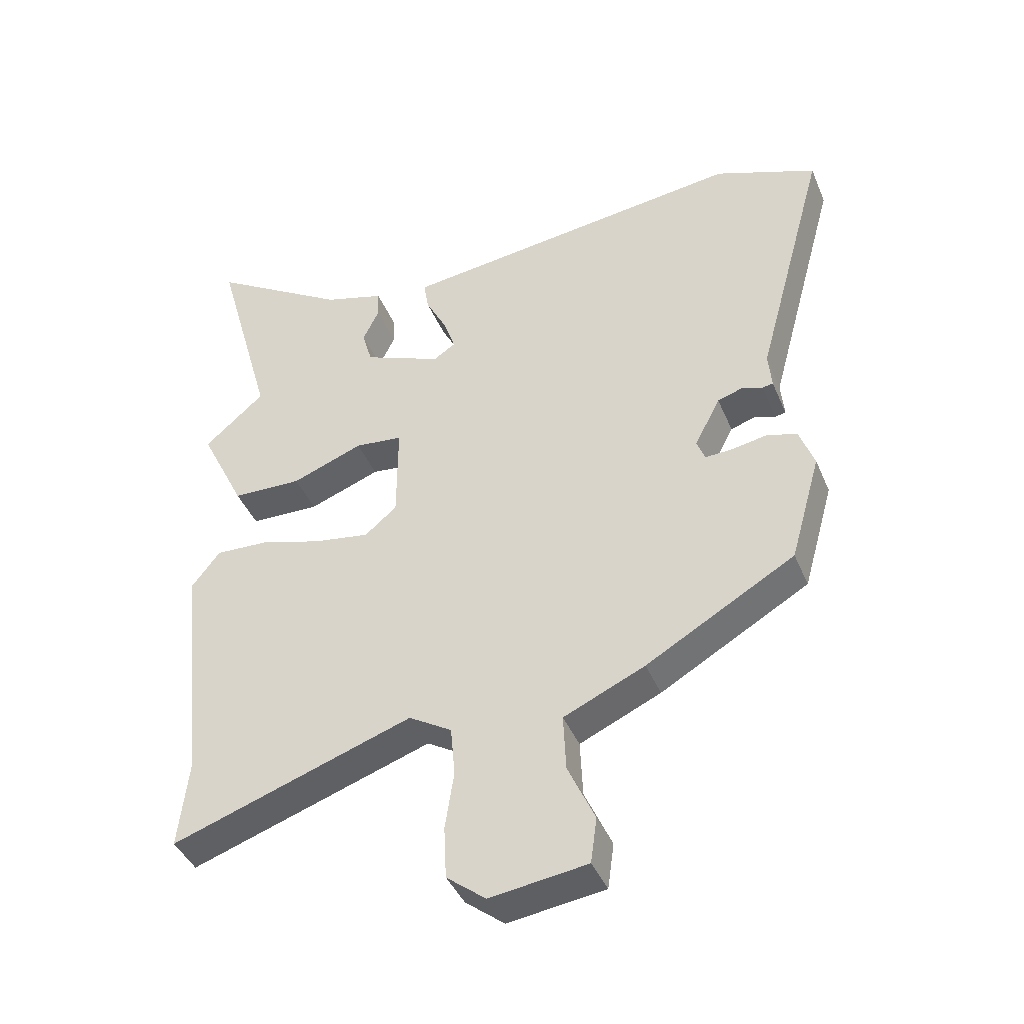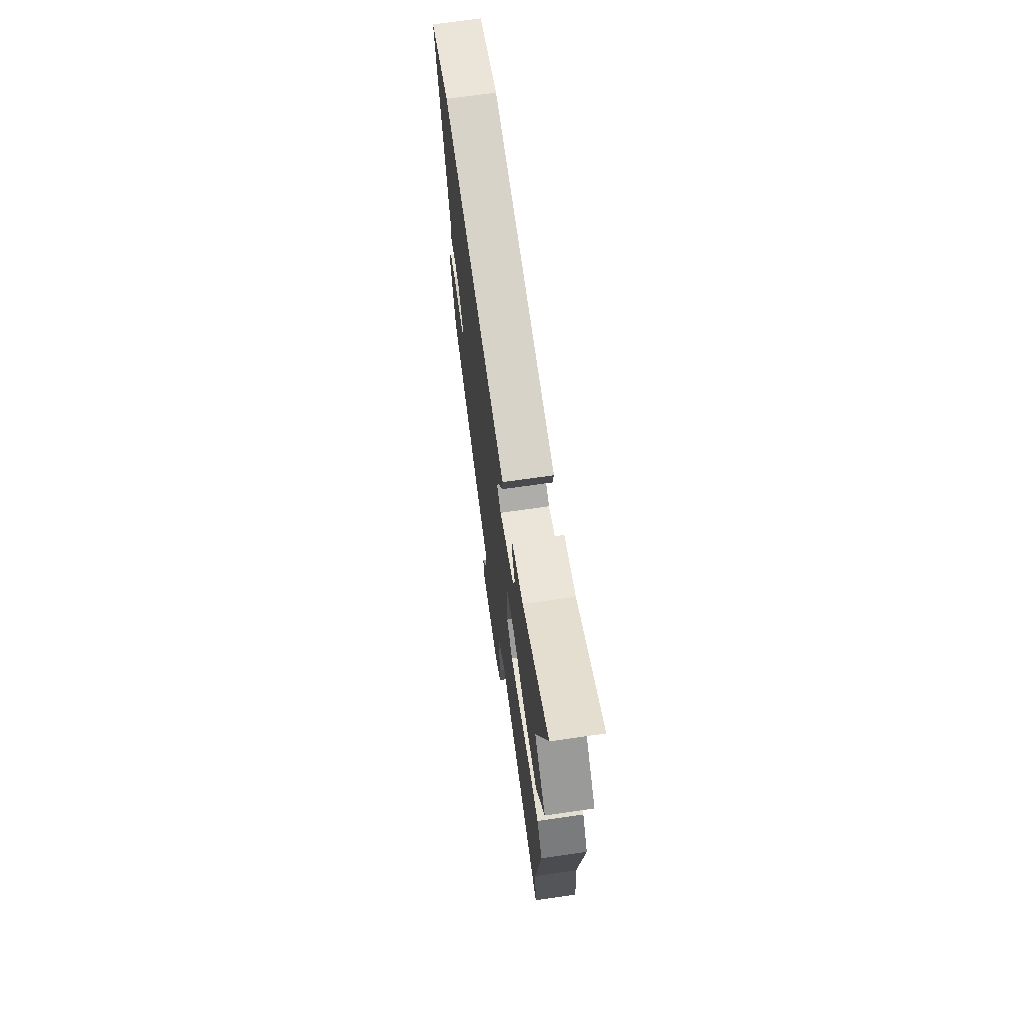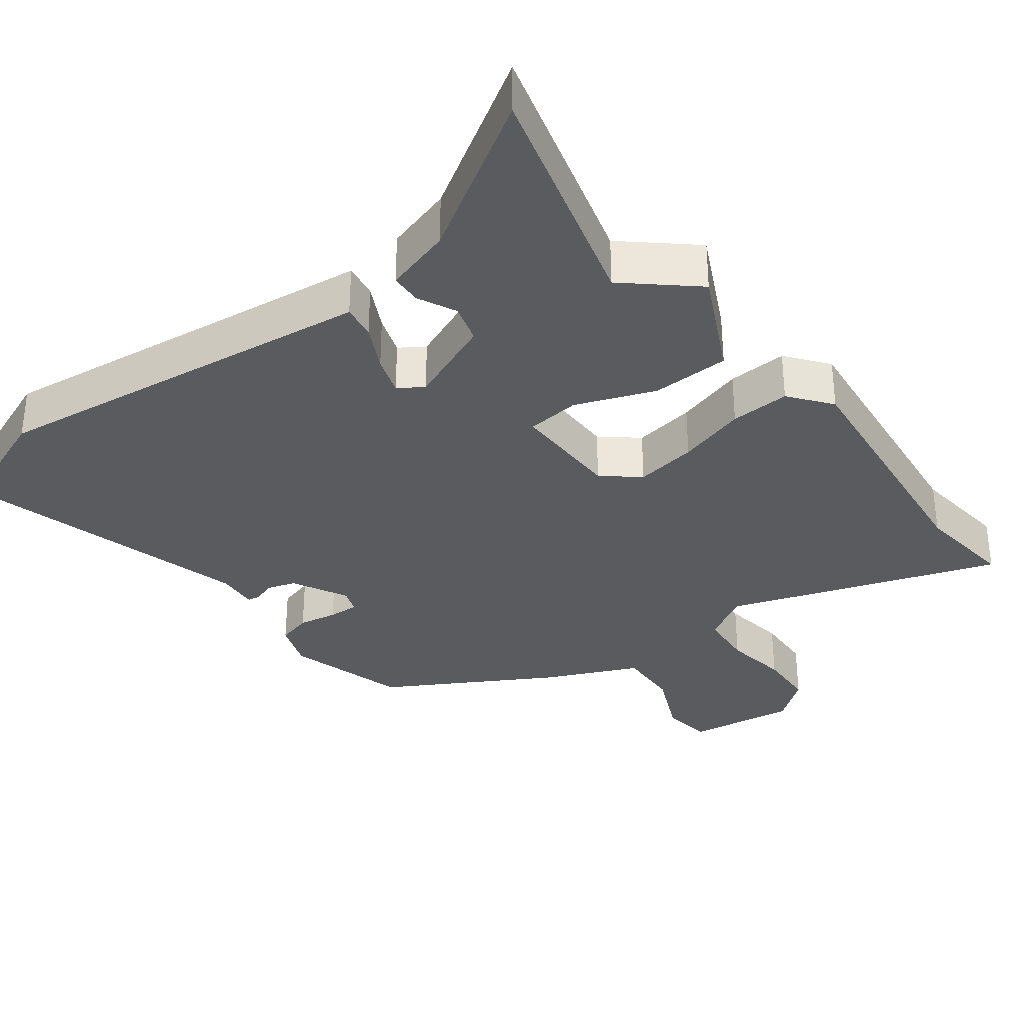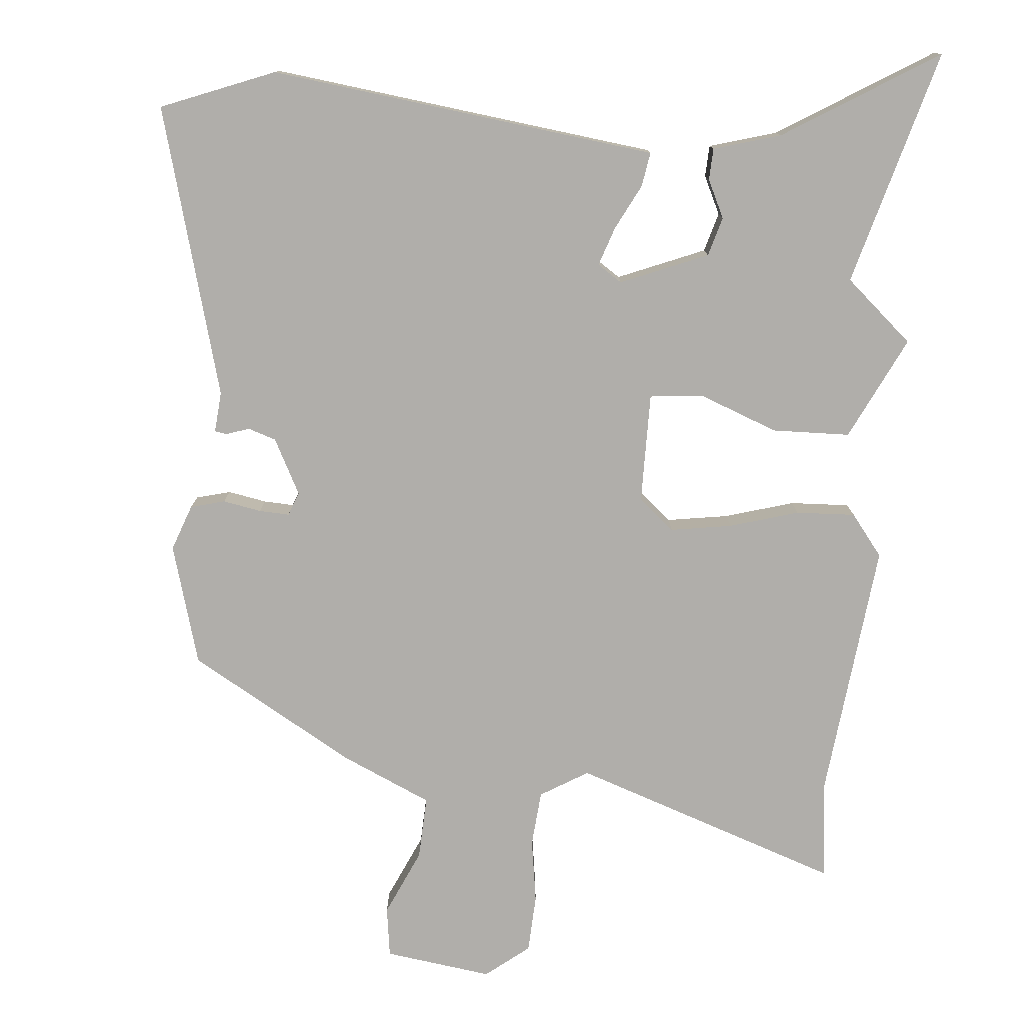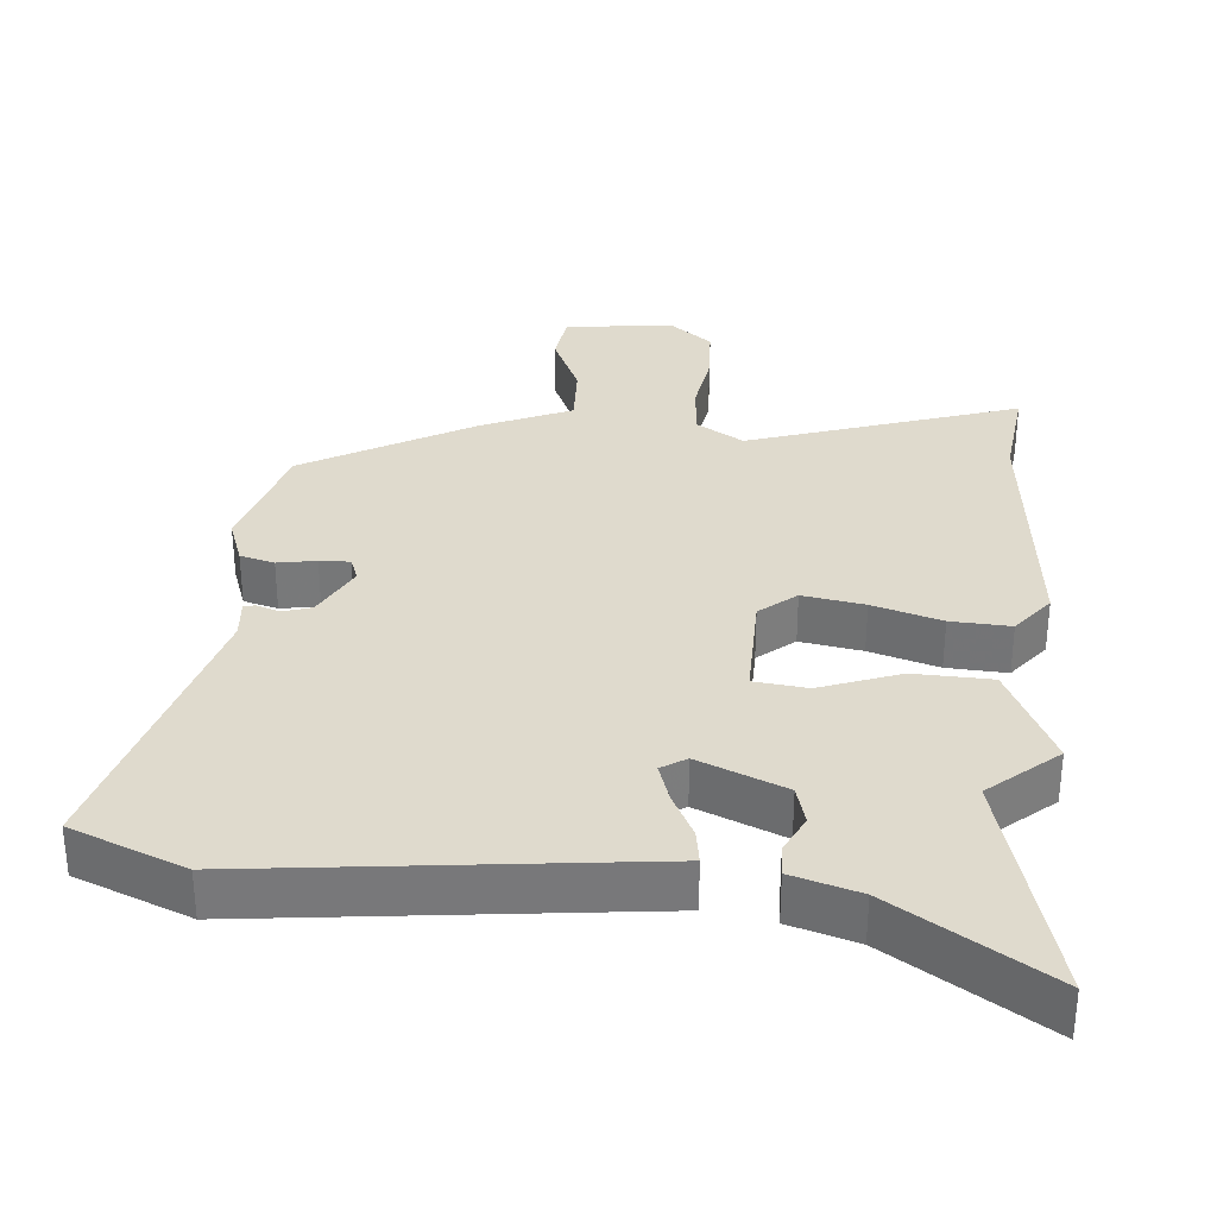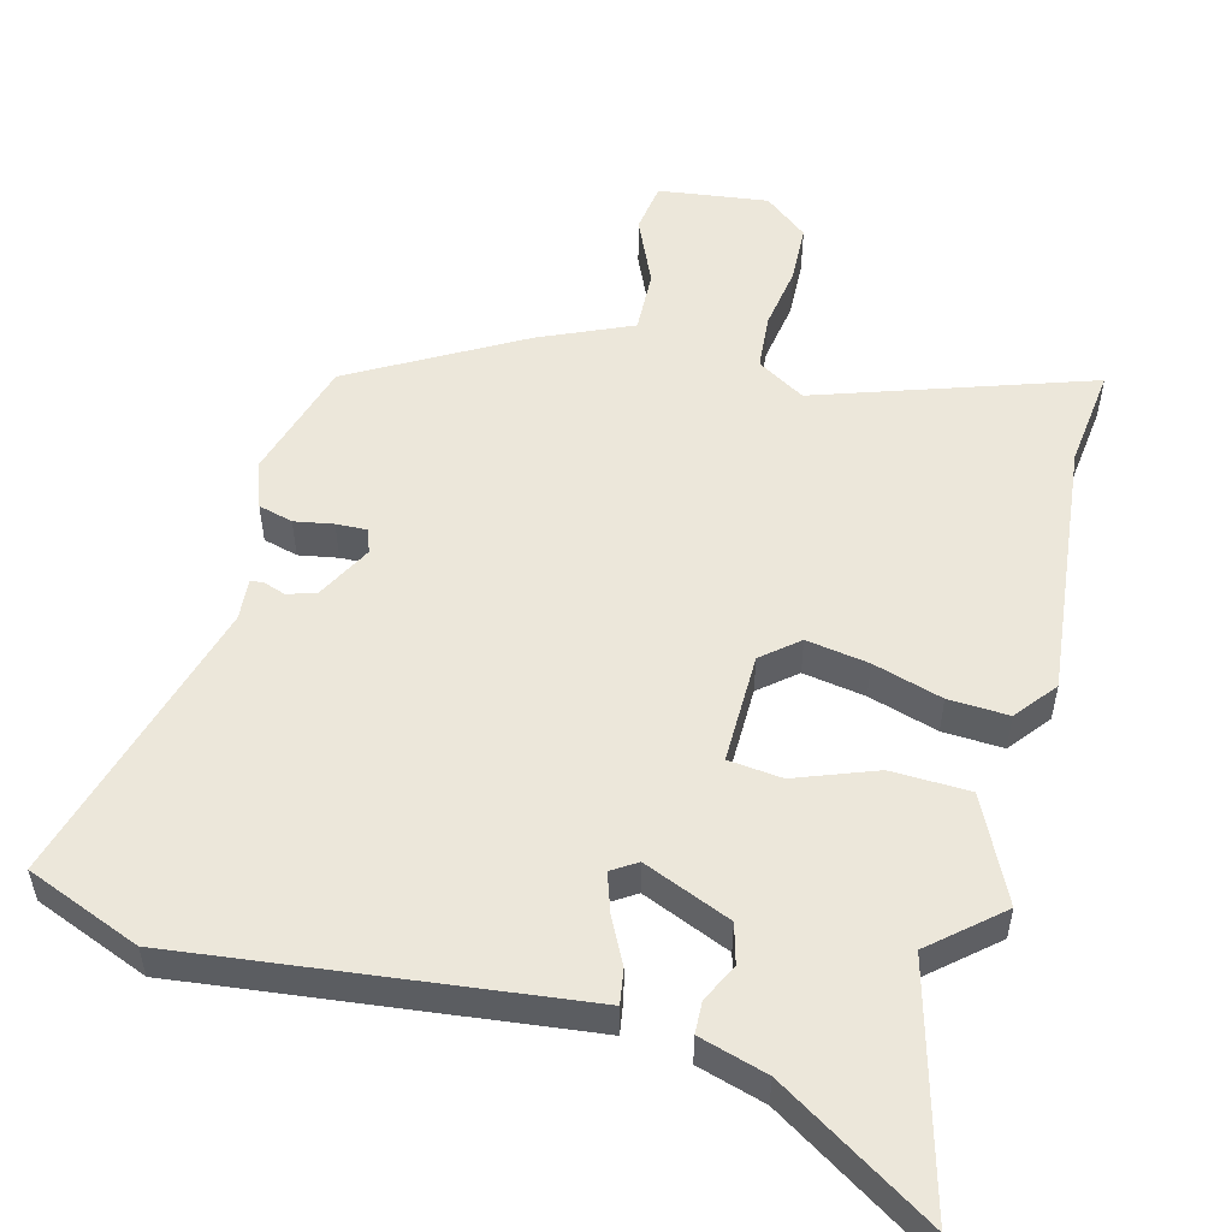
<metadata>
{"format":"obj","ext":"obj","renderer":"f3d","projection":"perspective","resolution":1024,"background":"white","views":[{"elev":-41.8,"azim":-158.4,"up":"+Z"},{"elev":70.3,"azim":81.8,"up":"+Z"},{"elev":-33.1,"azim":37.2,"up":"+Y"},{"elev":-77.9,"azim":-5.0,"up":"+Y"},{"elev":32.6,"azim":5.4,"up":"+Y"},{"elev":52.9,"azim":15.0,"up":"+Y"}]}
</metadata>
<code>
v -0.583 0.07 0.467
v -0.421 0.07 0.531
v 0.075 0.07 0.47
v 0.133 0.07 0.463
v 0.125 0.07 0.414
v 0.092 0.07 0.35
v 0.073 0.07 0.294
v 0.108 0.07 0.271
v 0.232 0.07 0.322
v 0.248 0.07 0.378
v 0.222 0.07 0.432
v 0.224 0.07 0.477
v 0.32 0.07 0.505
v 0.539 0.07 0.641
v 0.445 0.07 0.304
v 0.541 0.07 0.22
v 0.469 0.07 0.073
v 0.358 0.07 0.07
v 0.245 0.07 0.113
v 0.169 0.07 0.105
v 0.17 0.07 -0.052
v 0.221 0.07 -0.095
v 0.309 0.07 -0.081
v 0.407 0.07 -0.052
v 0.492 0.07 -0.048
v 0.538 0.07 -0.107
v 0.497 0.07 -0.477
v 0.513 0.07 -0.62
v 0.13 0.07 -0.489
v 0.062 0.07 -0.53
v 0.055 0.07 -0.609
v 0.069 0.07 -0.701
v 0.065 0.07 -0.784
v 0.003 0.07 -0.833
v -0.151 0.07 -0.812
v -0.161 0.07 -0.74
v -0.118 0.07 -0.645
v -0.114 0.07 -0.555
v -0.243 0.07 -0.497
v -0.479 0.07 -0.361
v -0.528 0.07 -0.189
v -0.504 0.07 -0.123
v -0.455 0.07 -0.11
v -0.4 0.07 -0.12
v -0.357 0.07 -0.122
v -0.344 0.07 -0.088
v -0.385 0.07 -0.009
v -0.425 0.07 0.004
v -0.458 0.07 -0.007
v -0.475 0.07 -0.004
v -0.47 0.07 0.054
v -0.583 0 0.467
v -0.421 0 0.531
v 0.075 0 0.47
v 0.133 0 0.463
v 0.125 0 0.414
v 0.092 0 0.35
v 0.073 0 0.294
v 0.108 0 0.271
v 0.232 0 0.322
v 0.248 0 0.378
v 0.222 0 0.432
v 0.224 0 0.477
v 0.32 0 0.505
v 0.539 0 0.641
v 0.445 0 0.304
v 0.541 0 0.22
v 0.469 0 0.073
v 0.358 0 0.07
v 0.245 0 0.113
v 0.169 0 0.105
v 0.17 0 -0.052
v 0.221 0 -0.095
v 0.309 0 -0.081
v 0.407 0 -0.052
v 0.492 0 -0.048
v 0.538 0 -0.107
v 0.497 0 -0.477
v 0.513 0 -0.62
v 0.13 0 -0.489
v 0.062 0 -0.53
v 0.055 0 -0.609
v 0.069 0 -0.701
v 0.065 0 -0.784
v 0.003 0 -0.833
v -0.151 0 -0.812
v -0.161 0 -0.74
v -0.118 0 -0.645
v -0.114 0 -0.555
v -0.243 0 -0.497
v -0.479 0 -0.361
v -0.528 0 -0.189
v -0.504 0 -0.123
v -0.455 0 -0.11
v -0.4 0 -0.12
v -0.357 0 -0.122
v -0.344 0 -0.088
v -0.385 0 -0.009
v -0.425 0 0.004
v -0.458 0 -0.007
v -0.475 0 -0.004
v -0.47 0 0.054
f 48 49 50 51
f 1 2 3
f 51 1 3
f 48 51 3
f 47 48 3
f 4 5 6
f 3 4 6
f 47 3 6
f 46 47 6
f 45 46 6 7
f 42 43 44
f 41 42 44
f 40 41 44
f 39 40 44
f 38 39 44
f 38 44 45
f 35 36 37
f 34 35 37
f 33 34 37
f 32 33 37
f 31 32 37
f 30 31 37 38
f 45 7 8
f 38 45 8
f 30 38 8
f 29 30 8
f 25 26 27
f 24 25 27
f 23 24 27
f 27 28 29
f 23 27 29
f 22 23 29
f 17 18 19
f 16 17 19
f 15 16 19
f 15 19 20
f 14 15 20
f 13 14 20
f 10 11 12 13
f 9 10 13
f 9 13 20
f 8 9 20
f 29 8 20 21
f 21 22 29
f 102 101 100 99
f 54 53 52
f 54 52 102
f 54 102 99
f 54 99 98
f 57 56 55
f 57 55 54
f 57 54 98
f 57 98 97
f 58 57 97 96
f 95 94 93
f 95 93 92
f 95 92 91
f 95 91 90
f 95 90 89
f 96 95 89
f 88 87 86
f 88 86 85
f 88 85 84
f 88 84 83
f 88 83 82
f 89 88 82 81
f 59 58 96
f 59 96 89
f 59 89 81
f 59 81 80
f 78 77 76
f 78 76 75
f 78 75 74
f 80 79 78
f 80 78 74
f 80 74 73
f 70 69 68
f 70 68 67
f 70 67 66
f 71 70 66
f 71 66 65
f 71 65 64
f 64 63 62 61
f 64 61 60
f 71 64 60
f 71 60 59
f 72 71 59 80
f 80 73 72
f 1 52 53 2
f 2 53 54 3
f 3 54 55 4
f 4 55 56 5
f 5 56 57 6
f 6 57 58 7
f 7 58 59 8
f 8 59 60 9
f 9 60 61 10
f 10 61 62 11
f 11 62 63 12
f 12 63 64 13
f 13 64 65 14
f 14 65 66 15
f 15 66 67 16
f 16 67 68 17
f 17 68 69 18
f 18 69 70 19
f 19 70 71 20
f 20 71 72 21
f 21 72 73 22
f 22 73 74 23
f 23 74 75 24
f 24 75 76 25
f 25 76 77 26
f 26 77 78 27
f 27 78 79 28
f 28 79 80 29
f 29 80 81 30
f 30 81 82 31
f 31 82 83 32
f 32 83 84 33
f 33 84 85 34
f 34 85 86 35
f 35 86 87 36
f 36 87 88 37
f 37 88 89 38
f 38 89 90 39
f 39 90 91 40
f 40 91 92 41
f 41 92 93 42
f 42 93 94 43
f 43 94 95 44
f 44 95 96 45
f 45 96 97 46
f 46 97 98 47
f 47 98 99 48
f 48 99 100 49
f 49 100 101 50
f 50 101 102 51
f 51 102 52 1

</code>
